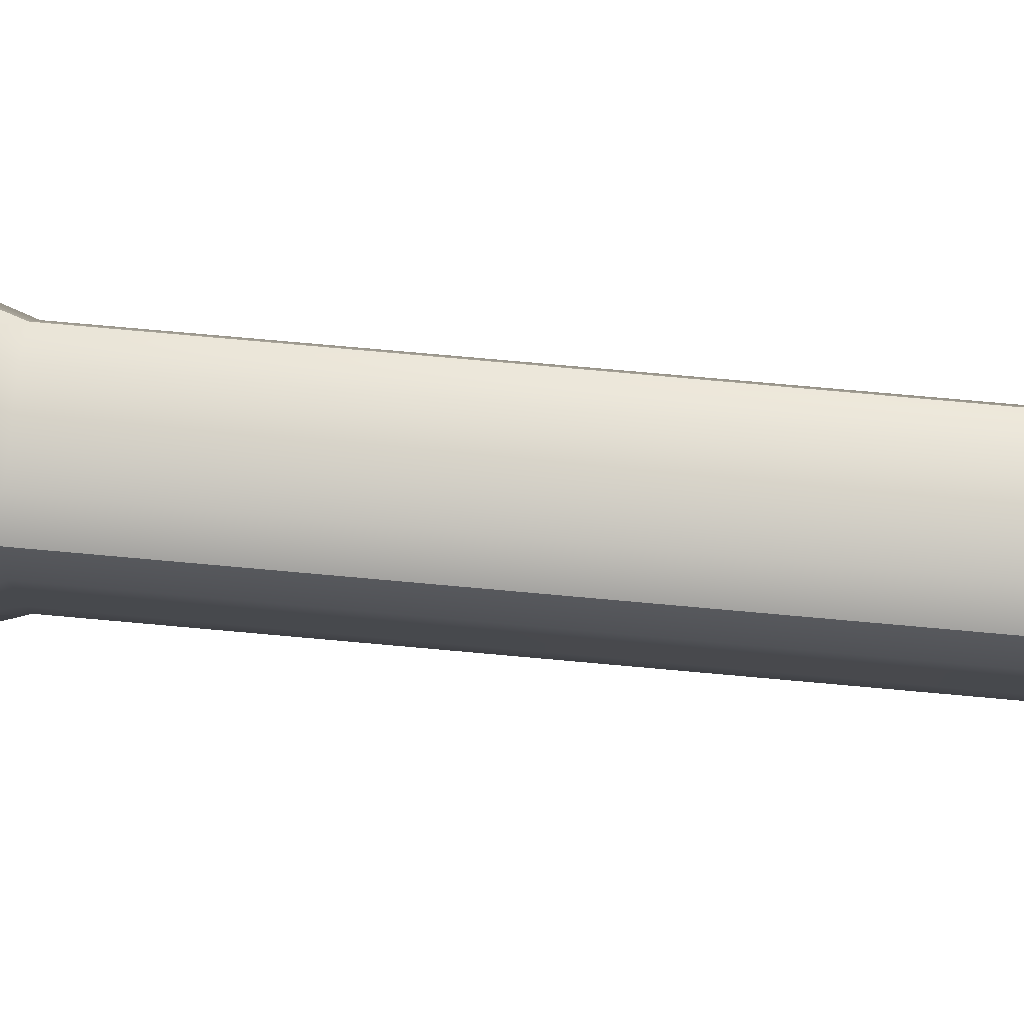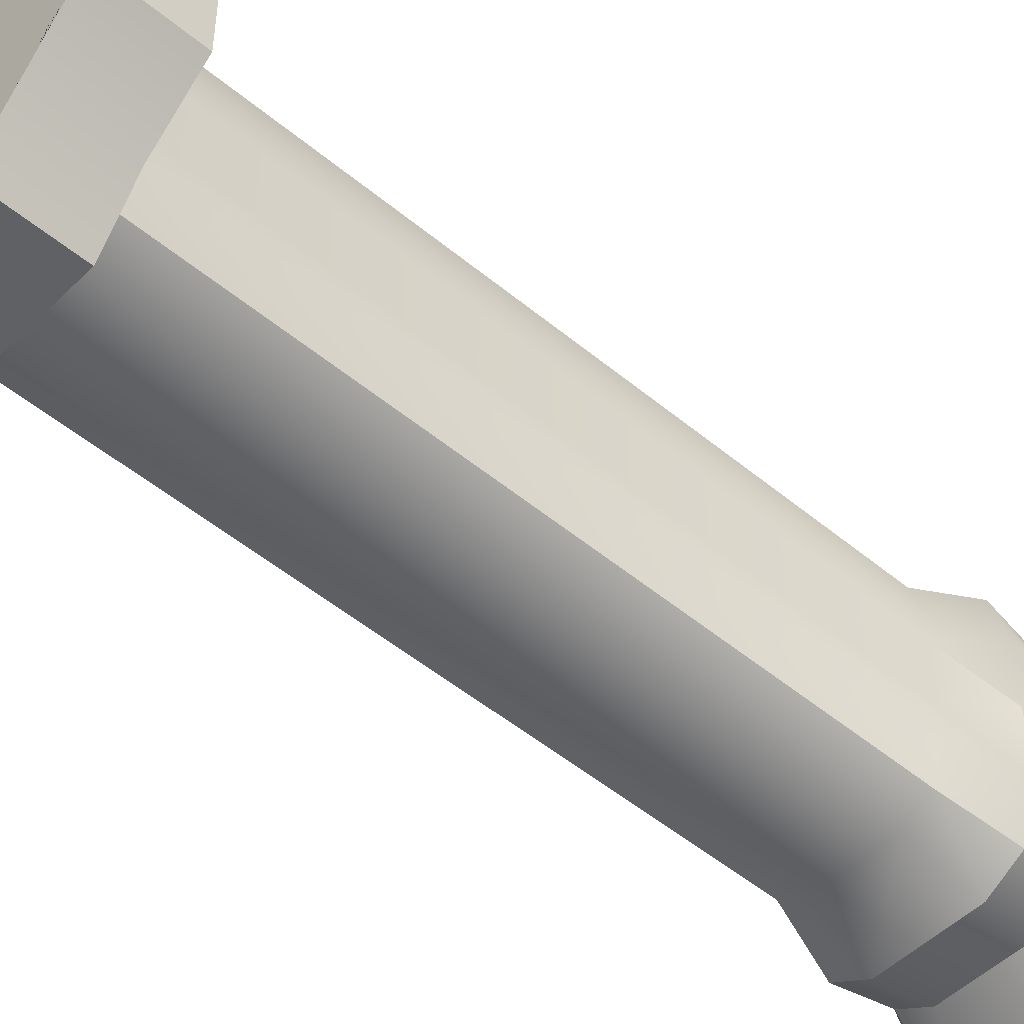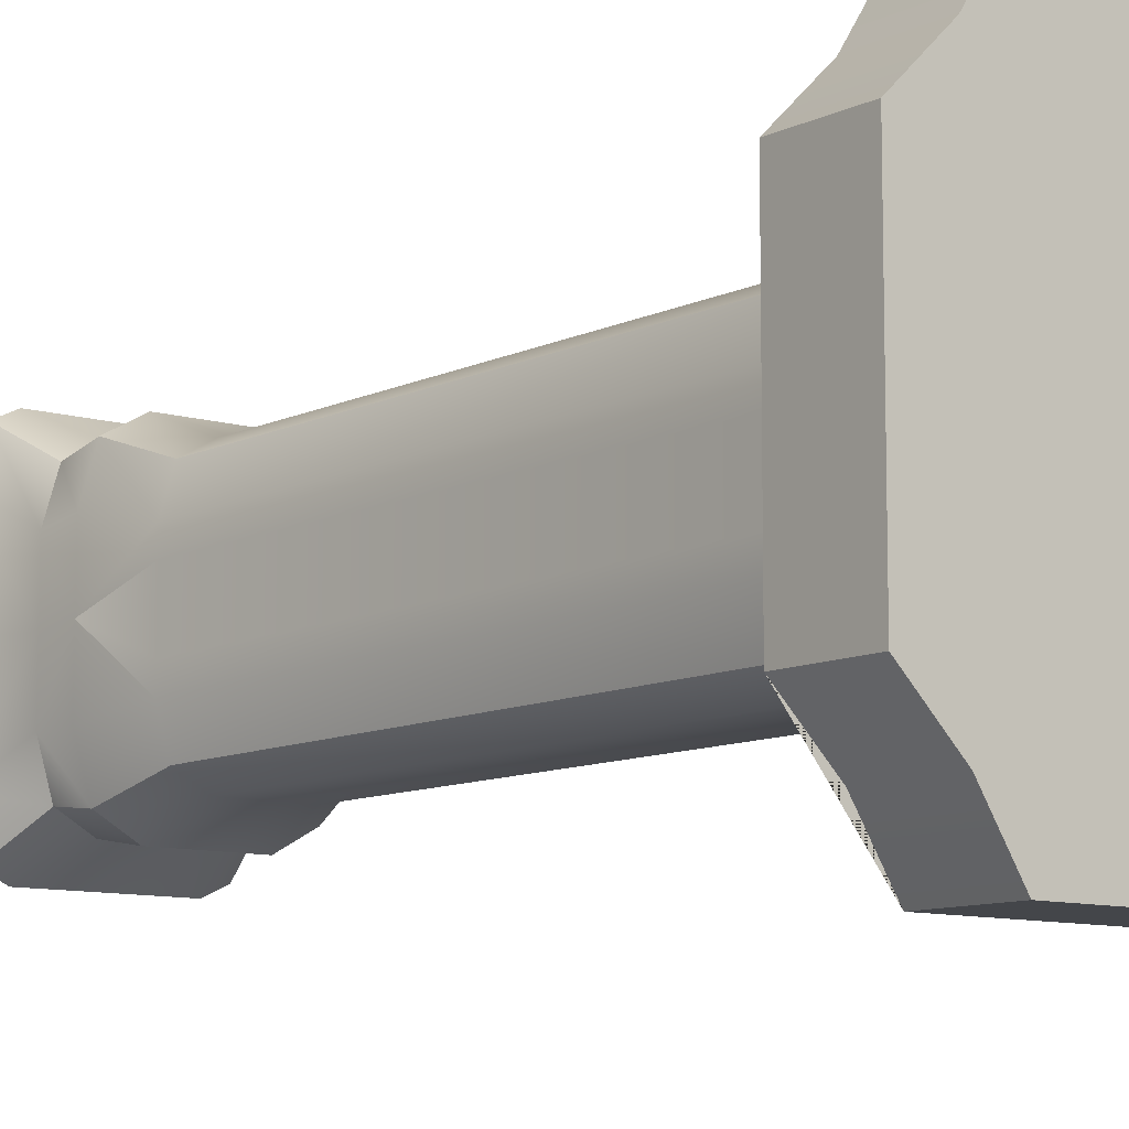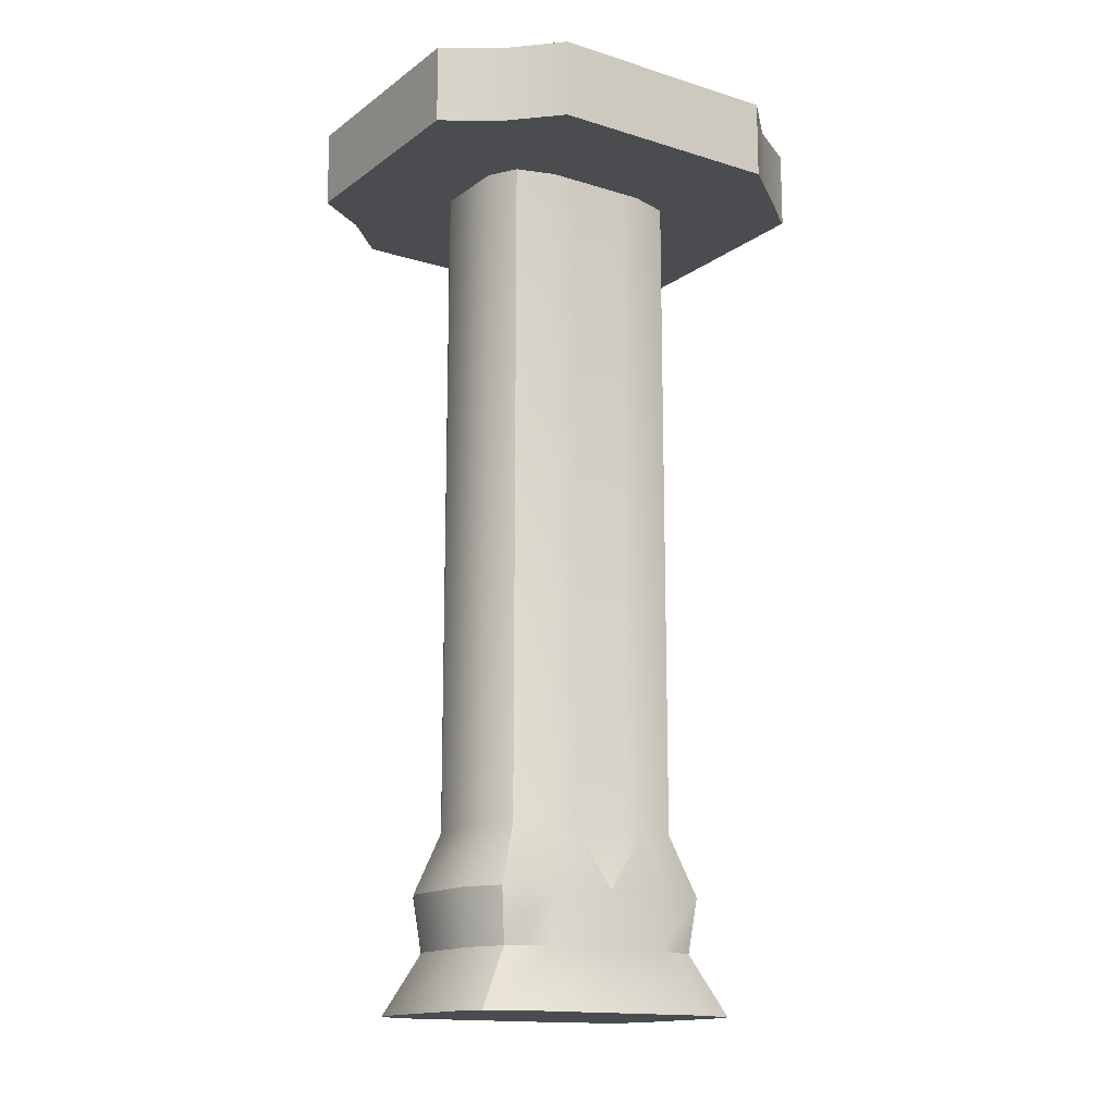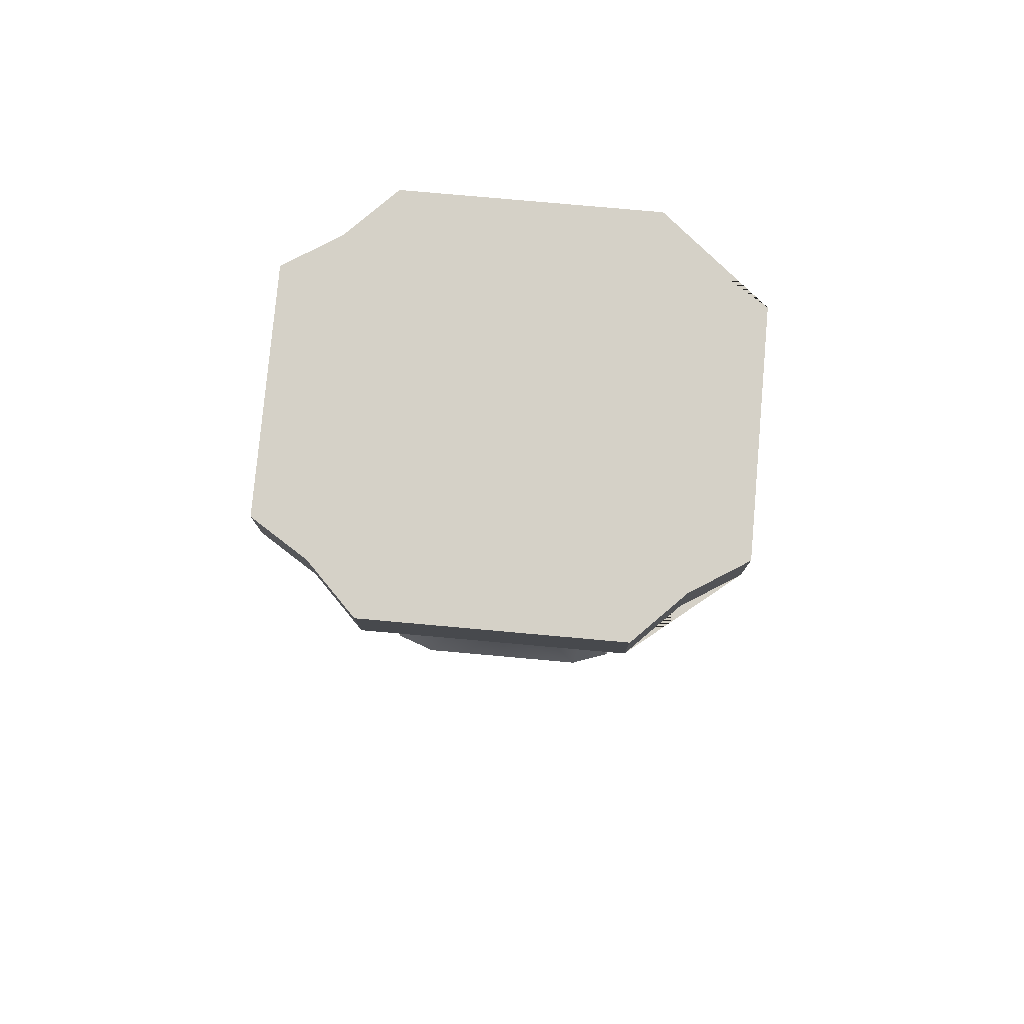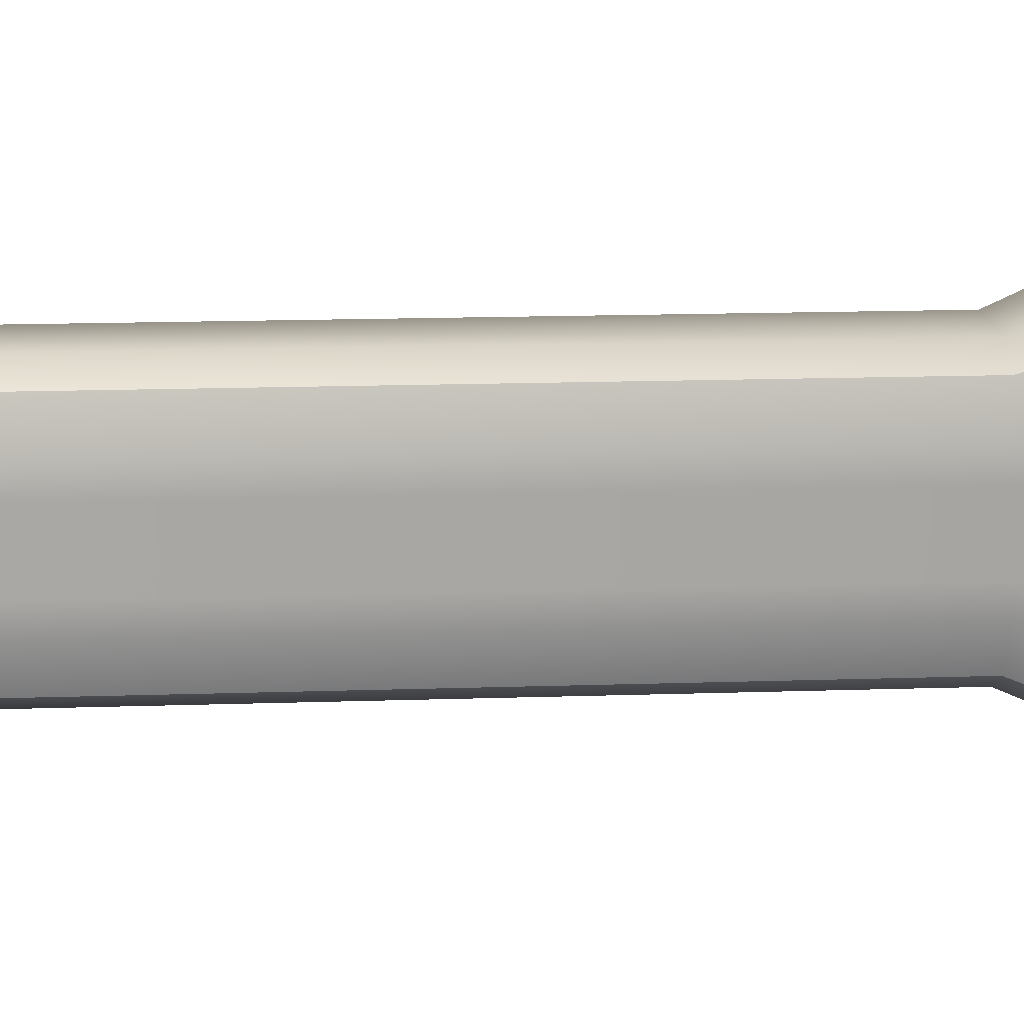
<metadata>
{"format":"obj","ext":"obj","renderer":"f3d","projection":"perspective","resolution":1024,"background":"white","views":[{"elev":77.6,"azim":-84.9,"up":"+Y"},{"elev":-49.5,"azim":47.3,"up":"+Y"},{"elev":-9.7,"azim":-38.5,"up":"+Y"},{"elev":-14.9,"azim":-123.8,"up":"+Z"},{"elev":78.9,"azim":-84.9,"up":"+Z"},{"elev":15.4,"azim":85.9,"up":"+Y"}]}
</metadata>
<code>
o Cube.002_Cube.000
v 1.73 -0.4111 5.388
v 1.944 -0.07514 5.388
v 2.244 0.2215 5.388
v 2.244 1.739 5.388
v 1.944 2.036 5.388
v 1.73 2.371 5.388
v 0.2696 2.371 5.388
v 0.05627 2.036 5.388
v -0.2446 1.739 5.388
v -0.2446 0.2215 5.388
v 0.05627 -0.07514 5.388
v 0.2696 -0.4111 5.388
v 2.244 0.2215 4.888
v 2.244 1.739 4.888
v 1.73 2.371 4.888
v 0.2696 2.371 4.888
v -0.2446 1.739 4.888
v -0.2446 0.2215 4.888
v 0.2696 -0.4111 4.888
v 0.05627 -0.07514 4.888
v 0.05627 2.036 4.888
v 1.944 2.036 4.888
v 1.944 -0.07514 4.888
v 1.73 -0.4111 4.888
f 1 2 3 4 5 6 7 8 9 10 11 12
f 13 14 4 3
f 15 16 7 6
f 10 9 17 18
f 19 20 18 17 21 16 15 22 14 13 23 24
f 19 12 11 20
f 20 11 10 18
f 7 16 21 8
f 8 21 17 9
f 1 24 23 2
f 2 23 13 3
f 15 6 5 22
f 22 5 4 14
f 19 24 1 12
o Cube.003_Cube.000
v 0.4999 0.6683 0.6177
v 0.4999 0.8167 0.6177
v 0.3826 1.002 0.227
v 0.3826 1.002 0.2264
v 0.3826 0.59 0.2264
v 1.425 0.4191 0.6177
v 1.243 0.3159 0.6177
v 1.3 0.1549 0.2264
v 1.524 0.2823 0.2264
v 1.5 0.6683 0.6177
v 1.617 0.59 0.2264
v 0.4999 1.188 0.6177
v 0.4999 1.336 0.6177
v 0.3826 1.414 0.2264
v 0.4755 0.2823 0.2264
v 0.5751 0.4191 0.6177
v 0.429 1.399 -0.1168
v 0.429 1.002 -0.1168
v 0.4999 0.6683 4.894
v 0.4999 0.8167 4.894
v 0.7567 1.689 4.894
v 0.7567 1.689 0.6177
v 0.5751 1.585 0.6177
v 0.5751 1.585 4.894
v 0.4999 1.336 4.894
v 1.243 0.3159 4.894
v 1.425 0.4191 4.894
v 1.5 0.6683 4.894
v 1.524 1.722 0.2264
v 1.425 1.585 0.6177
v 1.5 1.336 0.6177
v 1.617 1.414 0.2264
v 0.6996 0.1549 0.2264
v 0.7567 0.3159 0.6177
v 1.5 1.188 0.6177
v 1.617 1.002 0.227
v 1.617 1.002 0.2264
v 1.243 1.689 0.6177
v 1.243 1.689 4.894
v 0.5751 0.4191 4.894
v 0.6996 1.85 0.2264
v 0.4755 1.722 0.2264
v 1.5 1.188 4.894
v 1.5 1.336 4.894
v 1.425 1.585 4.894
v 0.7567 0.3159 4.894
v 1.3 1.85 0.2264
v 0.7165 0.2099 -0.1233
v 1.283 0.2099 -0.1233
v 0.5155 1.681 -0.1209
v 1.484 0.3232 -0.1209
v 1.571 0.6059 -0.1168
v 1.283 1.794 -0.1233
v 0.7165 1.794 -0.1233
v 1.484 1.681 -0.1209
v 1.571 1.002 -0.1168
v 1.571 1.399 -0.1168
v 0.5526 0.04038 -0.5019
v 0.4077 0.1101 -0.5019
v 0.3074 0.3916 -0.5019
v 0.3074 1.002 -0.5019
v 1.692 1.002 -0.5019
v 1.692 0.3916 -0.5019
v 1.592 0.1101 -0.5019
v 1.447 0.04038 -0.5019
v 0.429 0.6059 -0.1168
v 0.5155 0.3232 -0.1209
v 0.5526 1.964 -0.5019
v 0.4077 1.894 -0.5019
v 0.3074 1.613 -0.5019
v 1.592 1.894 -0.5019
v 1.447 1.964 -0.5019
v 1.692 1.613 -0.5019
v 1.5 0.8167 0.6177
v 1.5 0.8167 4.894
v 1.314 1.002 4.894
v 0.6855 1.002 4.894
v 0.4999 1.188 4.894
f 25 26 27 28 29
f 30 31 32 33
f 34 30 33 35
f 28 27 36 37 38
f 39 40 25 29
f 41 42 28 38
f 43 44 26 25
f 45 46 47 48
f 48 47 37 49
f 50 31 30 51
f 51 30 34 52
f 53 54 55 56
f 57 58 40 39
f 59 60 61 56 55
f 62 46 45 63
f 25 40 64 43
f 47 46 65 66
f 67 59 55 68
f 55 54 69 68
f 37 47 66 38
f 40 58 70 64
f 71 65 46 62
f 71 62 54 53
f 54 62 63 69
f 58 31 50 70
f 72 73 32 57
f 74 41 38 66
f 75 76 35 33
f 77 78 65 71
f 79 77 71 53
f 56 61 80 81
f 81 79 53 56
f 82 83 84 85 86 87 88 89
f 90 91 39 29
f 78 74 66 65
f 73 75 33 32
f 57 32 31 58
f 83 82 72 91
f 84 83 91 90
f 92 93 74 78
f 93 94 41 74
f 89 88 75 73
f 88 87 76 75
f 95 96 77 79
f 97 95 79 81
f 82 89 73 72
f 94 85 42 41
f 96 92 78 77
f 87 86 80 76
f 91 72 57 39
f 34 98 99 52
f 50 51 52 99 100 101 44 43 64 70
f 80 86 97 81
f 102 101 100 67 68 69 63 45 48 49
f 80 61 35 76
f 28 42 90 29
f 42 85 84 90
f 86 85 94 93 92 96 95 97
f 36 102 49 37
f 59 98 60
f 99 67 100
f 26 36 27
f 102 44 101
f 59 67 99 98
f 26 44 102 36
f 35 61 60 98 34

</code>
